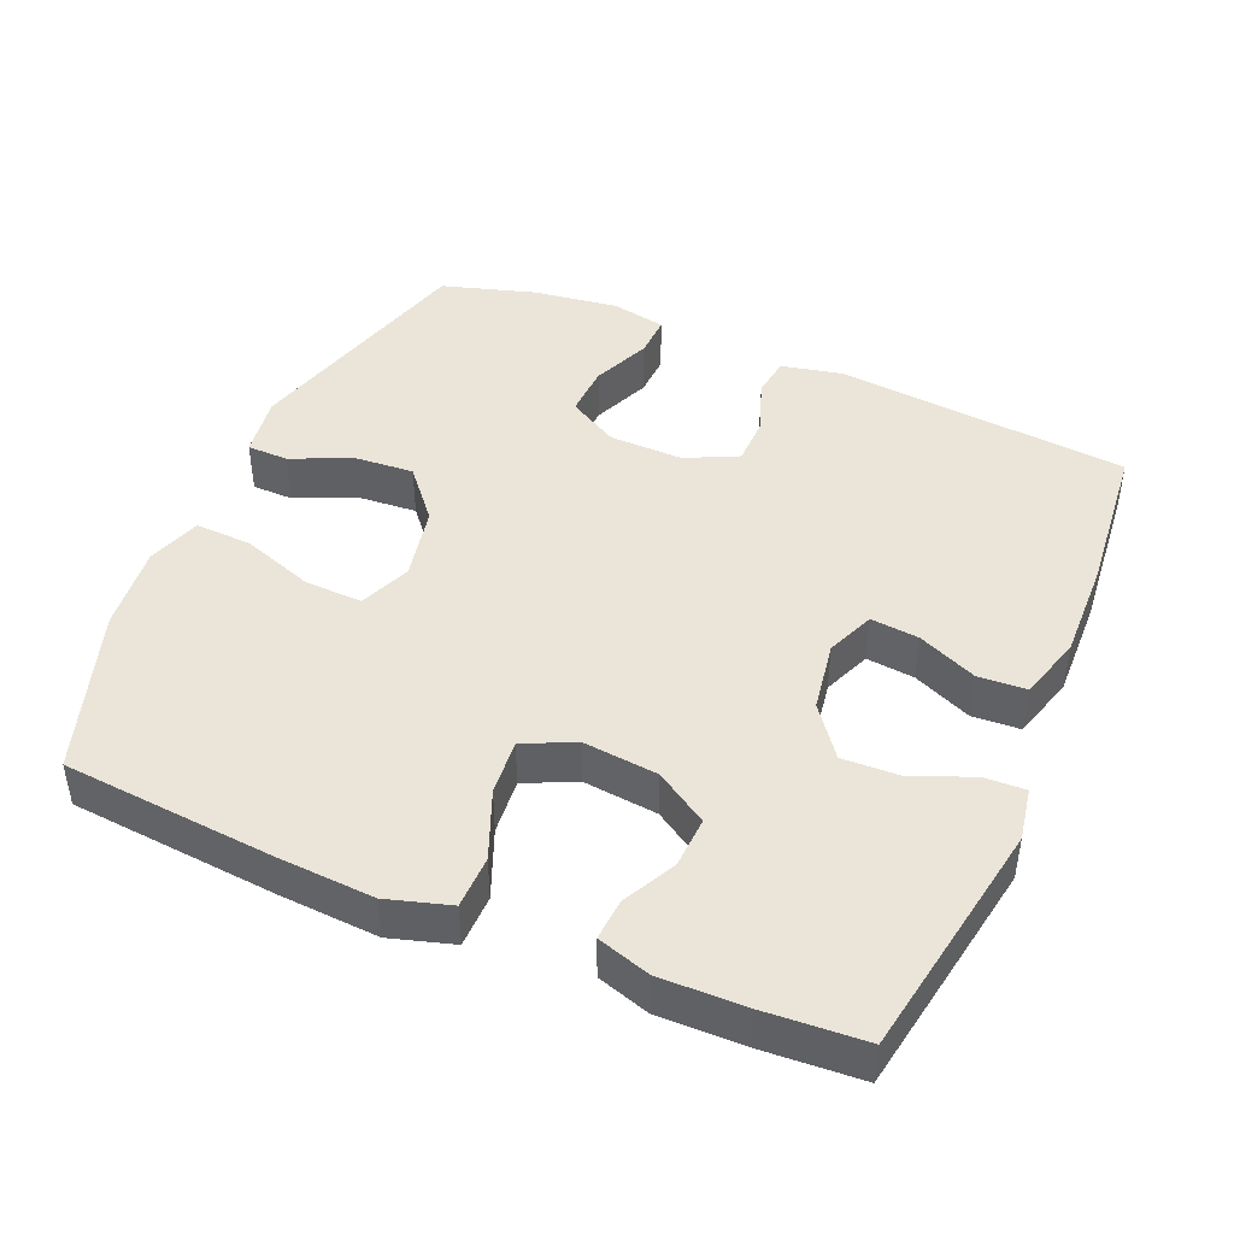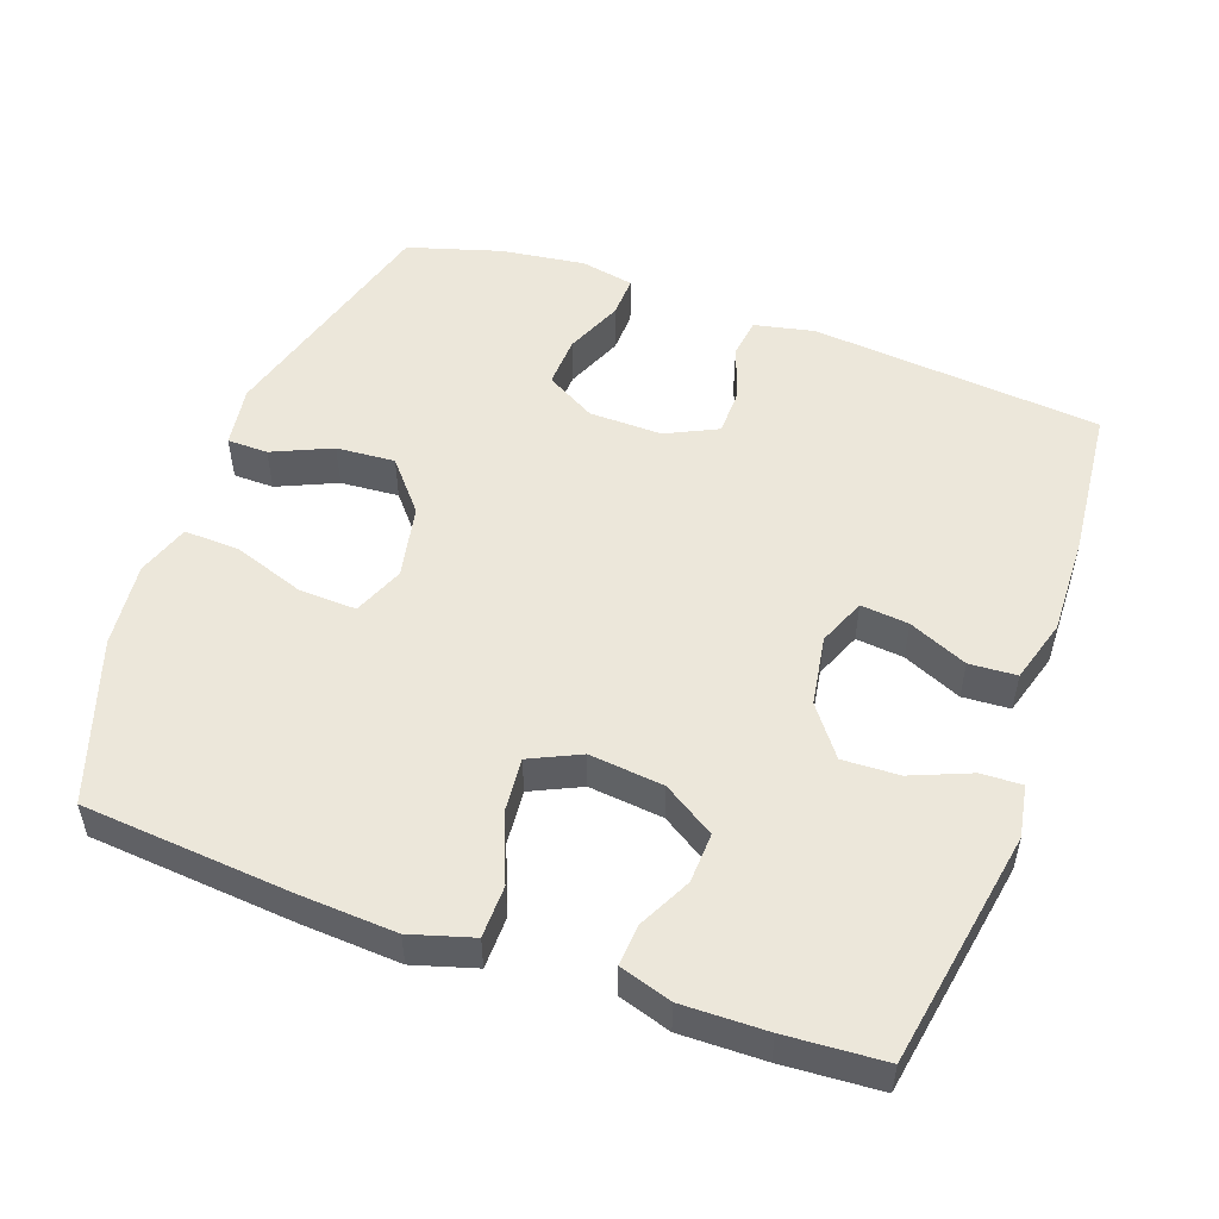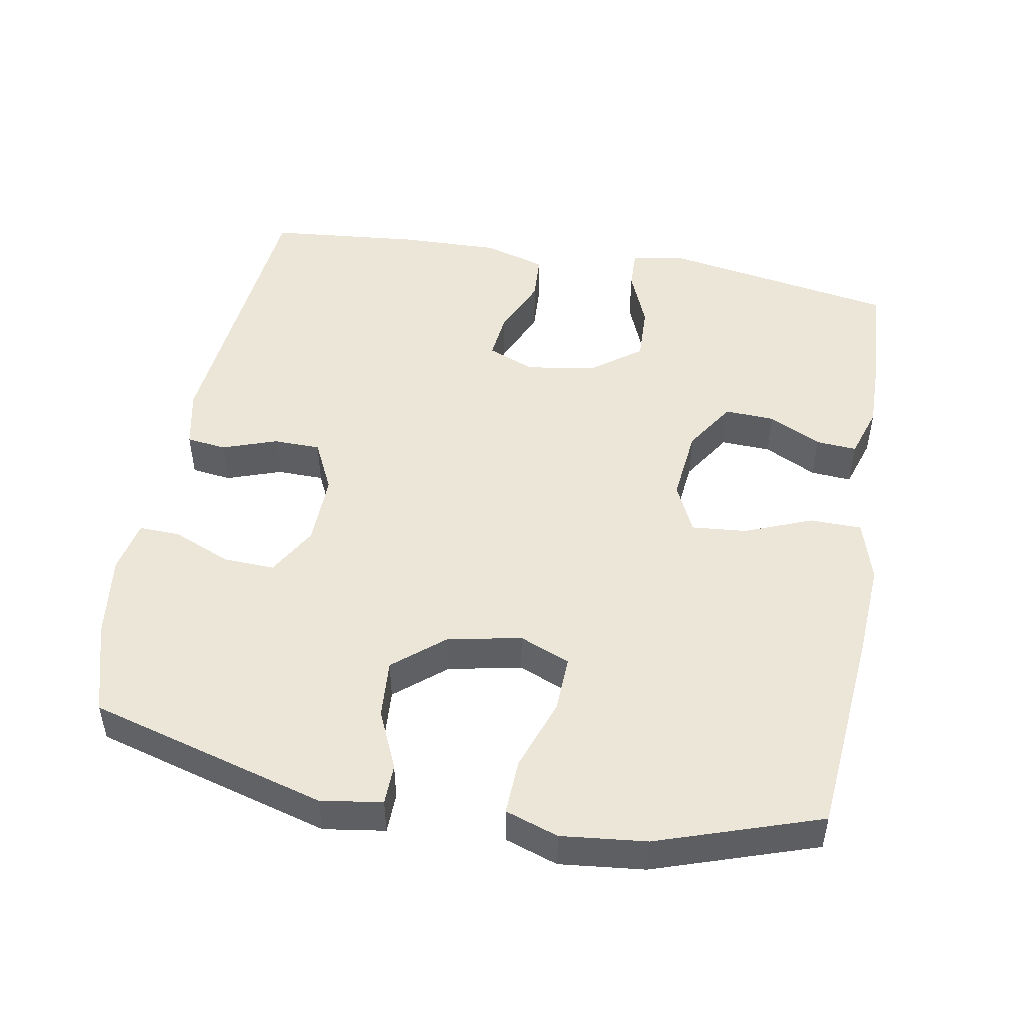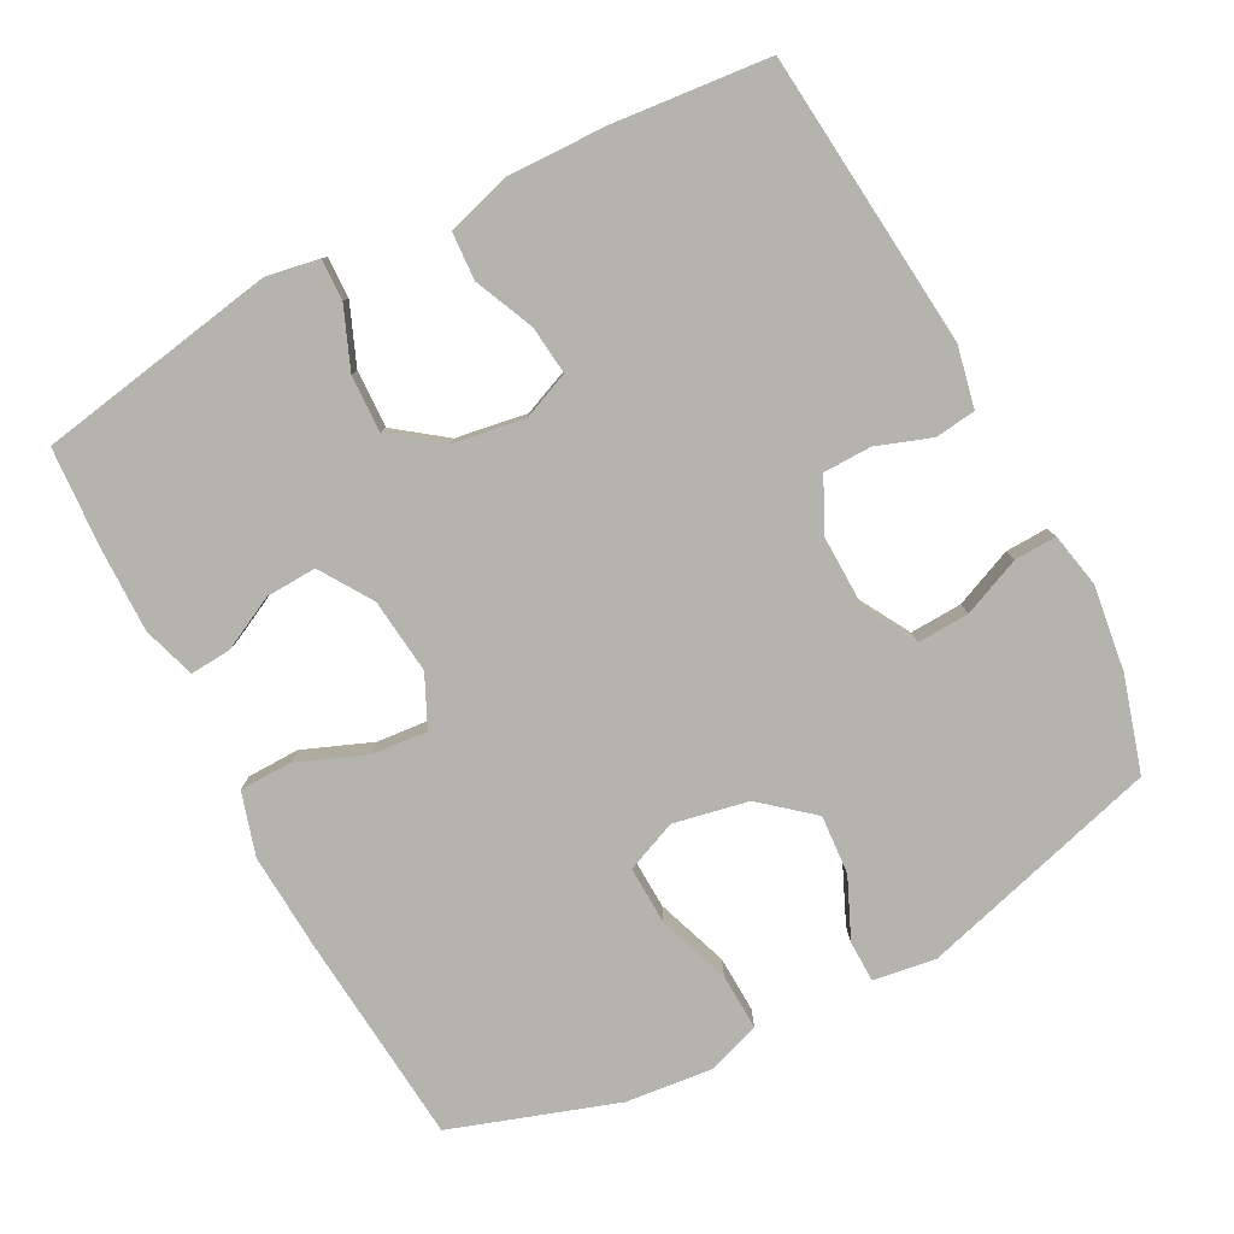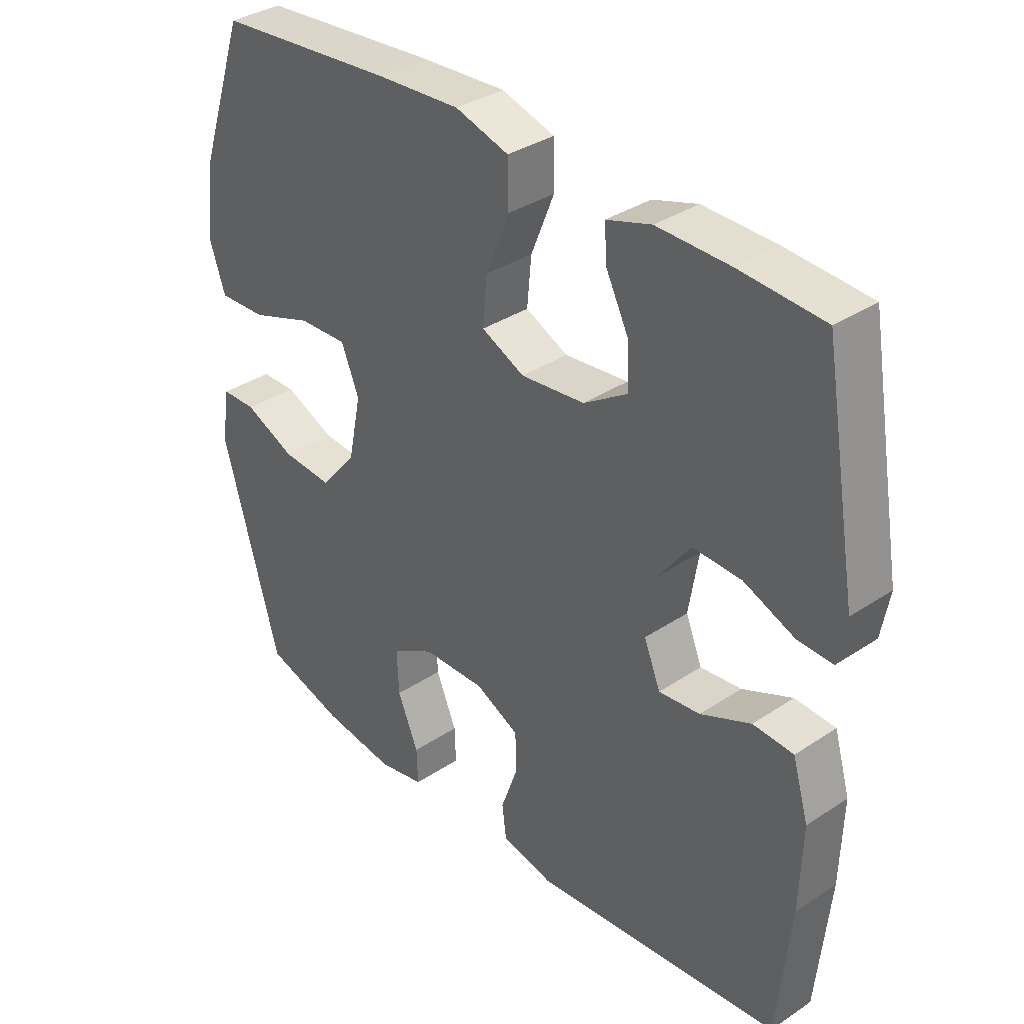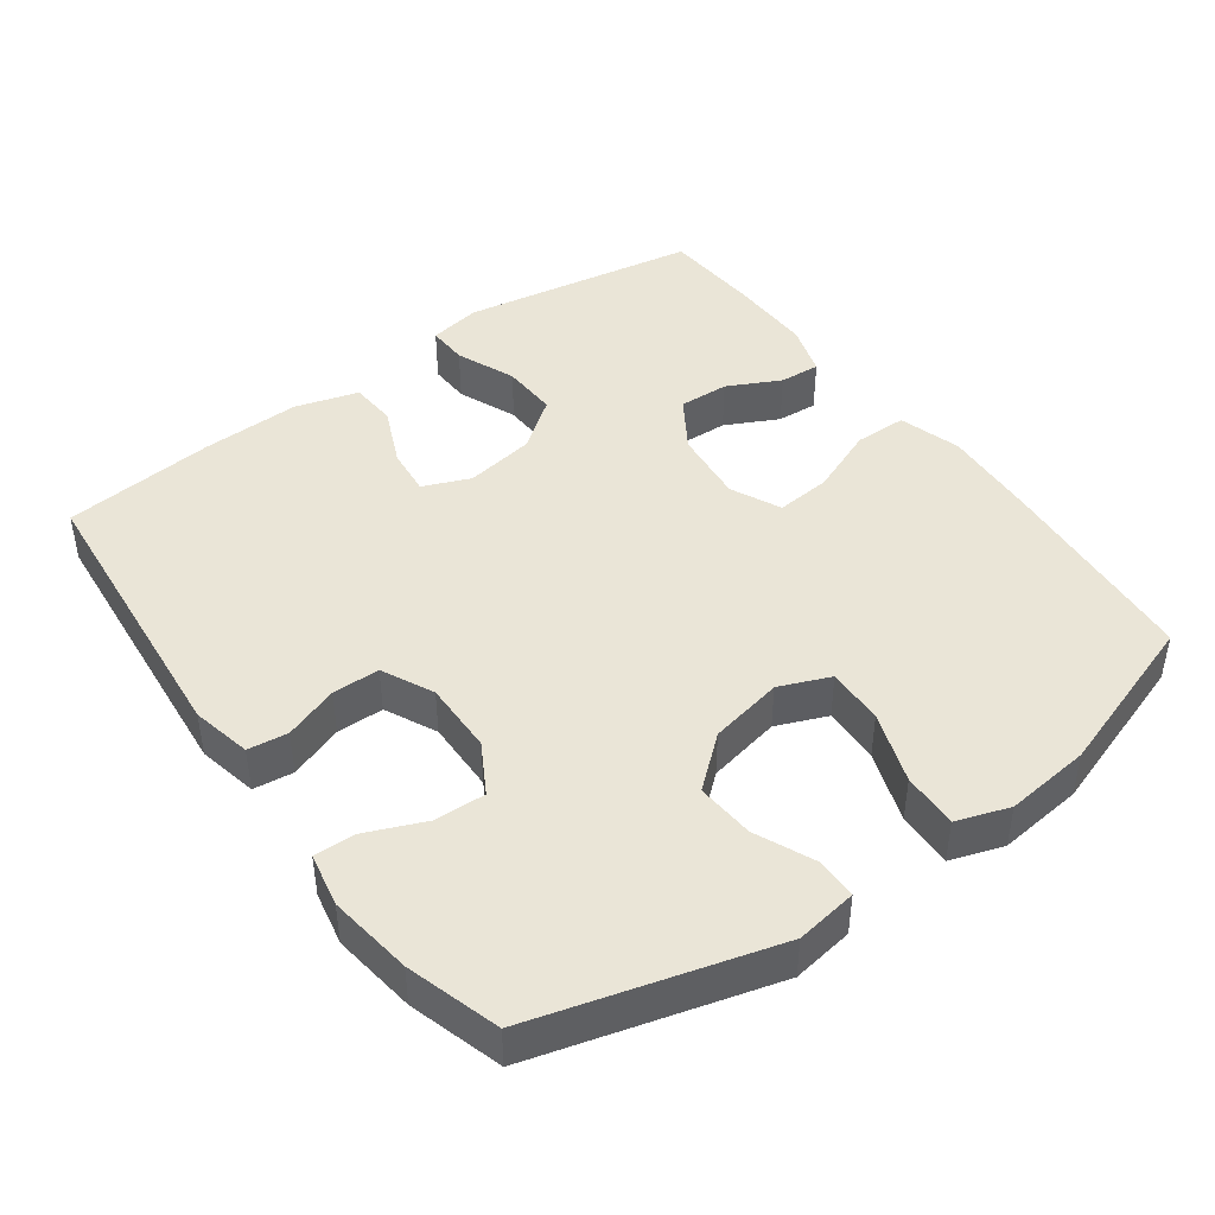
<metadata>
{"format":"obj","ext":"obj","renderer":"f3d","projection":"perspective","resolution":1024,"background":"white","views":[{"elev":44.6,"azim":23.2,"up":"+Y"},{"elev":52.1,"azim":19.8,"up":"+Y"},{"elev":48.9,"azim":-79.7,"up":"+Y"},{"elev":-80.0,"azim":117.9,"up":"+Y"},{"elev":34.8,"azim":48.3,"up":"+Z"},{"elev":44.2,"azim":-126.0,"up":"+Y"}]}
</metadata>
<code>
v 0.5 0.07 0.5
v 0.557 0.07 0.169
v 0.544 0.07 0.096
v 0.487 0.07 0.098
v 0.404 0.07 0.132
v 0.325 0.07 0.135
v 0.273 0.07 0.066
v 0.257 0.07 -0.032
v 0.284 0.07 -0.098
v 0.351 0.07 -0.091
v 0.433 0.07 -0.055
v 0.499 0.07 -0.059
v 0.525 0.07 -0.148
v 0.521 0.07 -0.286
v 0.5 0.07 -0.5
v 0.093 0.07 -0.538
v 0.009 0.07 -0.52
v 0.002 0.07 -0.464
v 0.029 0.07 -0.388
v 0.028 0.07 -0.322
v -0.044 0.07 -0.287
v -0.146 0.07 -0.289
v -0.216 0.07 -0.329
v -0.213 0.07 -0.401
v -0.179 0.07 -0.482
v -0.177 0.07 -0.54
v -0.252 0.07 -0.555
v -0.37 0.07 -0.539
v -0.5 0.07 -0.5
v -0.593 0.07 -0.167
v -0.58 0.07 -0.081
v -0.523 0.07 -0.08
v -0.44 0.07 -0.117
v -0.358 0.07 -0.123
v -0.299 0.07 -0.053
v -0.278 0.07 0.05
v -0.307 0.07 0.121
v -0.387 0.07 0.118
v -0.487 0.07 0.083
v -0.565 0.07 0.08
v -0.59 0.07 0.154
v -0.577 0.07 0.273
v -0.5 0.07 0.5
v -0.209 0.07 0.525
v -0.073 0.07 0.533
v 0.014 0.07 0.507
v 0.015 0.07 0.434
v -0.023 0.07 0.34
v -0.03 0.07 0.263
v 0.04 0.07 0.23
v 0.144 0.07 0.241
v 0.216 0.07 0.287
v 0.213 0.07 0.357
v 0.176 0.07 0.431
v 0.172 0.07 0.488
v 0.245 0.07 0.511
v 0.363 0.07 0.509
v 0.5 0 0.5
v 0.557 0 0.169
v 0.544 0 0.096
v 0.487 0 0.098
v 0.404 0 0.132
v 0.325 0 0.135
v 0.273 0 0.066
v 0.257 0 -0.032
v 0.284 0 -0.098
v 0.351 0 -0.091
v 0.433 0 -0.055
v 0.499 0 -0.059
v 0.525 0 -0.148
v 0.521 0 -0.286
v 0.5 0 -0.5
v 0.093 0 -0.538
v 0.009 0 -0.52
v 0.002 0 -0.464
v 0.029 0 -0.388
v 0.028 0 -0.322
v -0.044 0 -0.287
v -0.146 0 -0.289
v -0.216 0 -0.329
v -0.213 0 -0.401
v -0.179 0 -0.482
v -0.177 0 -0.54
v -0.252 0 -0.555
v -0.37 0 -0.539
v -0.5 0 -0.5
v -0.593 0 -0.167
v -0.58 0 -0.081
v -0.523 0 -0.08
v -0.44 0 -0.117
v -0.358 0 -0.123
v -0.299 0 -0.053
v -0.278 0 0.05
v -0.307 0 0.121
v -0.387 0 0.118
v -0.487 0 0.083
v -0.565 0 0.08
v -0.59 0 0.154
v -0.577 0 0.273
v -0.5 0 0.5
v -0.209 0 0.525
v -0.073 0 0.533
v 0.014 0 0.507
v 0.015 0 0.434
v -0.023 0 0.34
v -0.03 0 0.263
v 0.04 0 0.23
v 0.144 0 0.241
v 0.216 0 0.287
v 0.213 0 0.357
v 0.176 0 0.431
v 0.172 0 0.488
v 0.245 0 0.511
v 0.363 0 0.509
f 53 54 55 56
f 52 53 56 57
f 45 46 47 48
f 45 48 49
f 44 45 49
f 43 44 49
f 42 43 49
f 41 42 49 50
f 38 39 40 41
f 37 38 41 50
f 30 31 32 33
f 30 33 34
f 29 30 34
f 28 29 34 35
f 24 25 26 27
f 23 24 27 28
f 16 17 18 19
f 16 19 20
f 15 16 20
f 14 15 20 21
f 10 11 12 13
f 9 10 13 14
f 2 3 4 5
f 2 5 6
f 52 57 1 2
f 51 52 2 6
f 36 37 50 51
f 36 51 6 7
f 23 28 35 36
f 22 23 36 7
f 21 22 7 8
f 9 14 21
f 8 9 21
f 113 112 111 110
f 114 113 110 109
f 105 104 103 102
f 106 105 102
f 106 102 101
f 106 101 100
f 106 100 99
f 107 106 99 98
f 98 97 96 95
f 107 98 95 94
f 90 89 88 87
f 91 90 87
f 91 87 86
f 92 91 86 85
f 84 83 82 81
f 85 84 81 80
f 76 75 74 73
f 77 76 73
f 77 73 72
f 78 77 72 71
f 70 69 68 67
f 71 70 67 66
f 62 61 60 59
f 63 62 59
f 59 58 114 109
f 63 59 109 108
f 108 107 94 93
f 64 63 108 93
f 93 92 85 80
f 64 93 80 79
f 65 64 79 78
f 78 71 66
f 78 66 65
f 1 58 59 2
f 2 59 60 3
f 3 60 61 4
f 4 61 62 5
f 5 62 63 6
f 6 63 64 7
f 7 64 65 8
f 8 65 66 9
f 9 66 67 10
f 10 67 68 11
f 11 68 69 12
f 12 69 70 13
f 13 70 71 14
f 14 71 72 15
f 15 72 73 16
f 16 73 74 17
f 17 74 75 18
f 18 75 76 19
f 19 76 77 20
f 20 77 78 21
f 21 78 79 22
f 22 79 80 23
f 23 80 81 24
f 24 81 82 25
f 25 82 83 26
f 26 83 84 27
f 27 84 85 28
f 28 85 86 29
f 29 86 87 30
f 30 87 88 31
f 31 88 89 32
f 32 89 90 33
f 33 90 91 34
f 34 91 92 35
f 35 92 93 36
f 36 93 94 37
f 37 94 95 38
f 38 95 96 39
f 39 96 97 40
f 40 97 98 41
f 41 98 99 42
f 42 99 100 43
f 43 100 101 44
f 44 101 102 45
f 45 102 103 46
f 46 103 104 47
f 47 104 105 48
f 48 105 106 49
f 49 106 107 50
f 50 107 108 51
f 51 108 109 52
f 52 109 110 53
f 53 110 111 54
f 54 111 112 55
f 55 112 113 56
f 56 113 114 57
f 57 114 58 1

</code>
